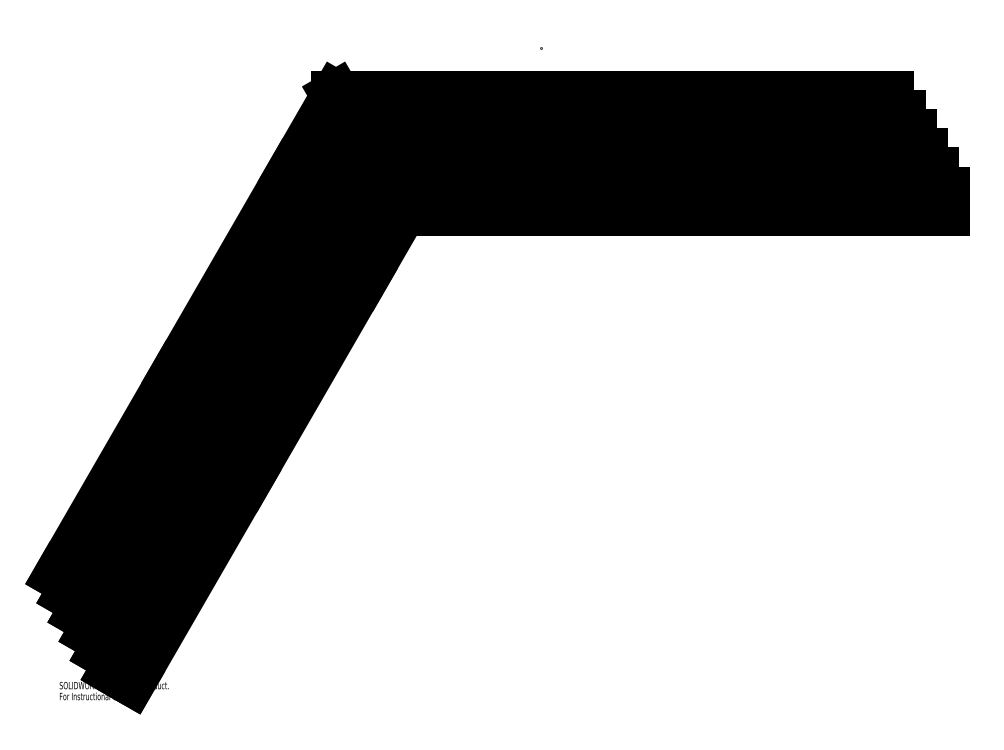
<metadata>
{"format":"dxf","ext":"dxf","renderer":"ezdxf+matplotlib","layout":"modelspace","background":"white","min_lineweight":24,"dpi":150}
</metadata>
<code>
0
SECTION
2
ENTITIES
0
POINT
8
0
10
0
20
1.75
30
0
0
LINE
8
0
10
-3.608
20
-2.5
30
0
11
-10.68
21
-14.75
31
0
0
LINE
8
0
10
-7.65
20
-9.5
30
0
11
-8.083
21
-9.25
31
0
0
LINE
8
0
10
-3.897
20
-2
30
0
11
-11.11
21
-14.5
31
0
0
LINE
8
0
10
-4.619
20
-4.25
30
0
11
-5.052
21
-4
31
0
0
LINE
8
0
10
-5.118
20
-4.864
30
0
11
-5.618
21
-5.73
31
0
0
LINE
8
0
10
-5.334
20
-4.739
30
0
11
-5.118
21
-4.864
31
0
0
LINE
8
0
10
-5.834
20
-5.605
30
0
11
-5.334
21
-4.739
31
0
0
LINE
8
0
10
-5.618
20
-5.73
30
0
11
-5.834
21
-5.605
31
0
0
LINE
8
0
10
-6.868
20
-7.895
30
0
11
-7.368
21
-8.761
31
0
0
LINE
8
0
10
-7.084
20
-7.77
30
0
11
-6.868
21
-7.895
31
0
0
LINE
8
0
10
-7.584
20
-8.636
30
0
11
-7.084
21
-7.77
31
0
0
LINE
8
0
10
-7.368
20
-8.761
30
0
11
-7.584
21
-8.636
31
0
0
LINE
8
0
10
-8.372
20
-8.75
30
0
11
-7.939
21
-9
31
0
0
LINE
8
0
10
-4.186
20
-1.5
30
0
11
-11.4
21
-14
31
0
0
LINE
8
0
10
-4.907
20
-3.75
30
0
11
-5.34
21
-3.5
31
0
0
LINE
8
0
10
-5.406
20
-4.364
30
0
11
-5.906
21
-5.23
31
0
0
LINE
8
0
10
-5.623
20
-4.239
30
0
11
-5.406
21
-4.364
31
0
0
LINE
8
0
10
-6.123
20
-5.105
30
0
11
-5.623
21
-4.239
31
0
0
LINE
8
0
10
-5.906
20
-5.23
30
0
11
-6.123
21
-5.105
31
0
0
LINE
8
0
10
-7.156
20
-7.395
30
0
11
-7.656
21
-8.261
31
0
0
LINE
8
0
10
-7.373
20
-7.27
30
0
11
-7.156
21
-7.395
31
0
0
LINE
8
0
10
-7.873
20
-8.136
30
0
11
-7.373
21
-7.27
31
0
0
LINE
8
0
10
-7.656
20
-8.261
30
0
11
-7.873
21
-8.136
31
0
0
LINE
8
0
10
-8.66
20
-8.25
30
0
11
-8.227
21
-8.5
31
0
0
LINE
8
0
10
-4.474
20
-1
30
0
11
-11.69
21
-13.5
31
0
0
LINE
8
0
10
-5.196
20
-3.25
30
0
11
-5.629
21
-3
31
0
0
LINE
8
0
10
-5.695
20
-3.864
30
0
11
-6.195
21
-4.73
31
0
0
LINE
8
0
10
-5.911
20
-3.739
30
0
11
-5.695
21
-3.864
31
0
0
LINE
8
0
10
-6.411
20
-4.605
30
0
11
-5.911
21
-3.739
31
0
0
LINE
8
0
10
-6.195
20
-4.73
30
0
11
-6.411
21
-4.605
31
0
0
LINE
8
0
10
-7.445
20
-6.895
30
0
11
-7.945
21
-7.761
31
0
0
LINE
8
0
10
-7.661
20
-6.77
30
0
11
-7.445
21
-6.895
31
0
0
LINE
8
0
10
-8.161
20
-7.636
30
0
11
-7.661
21
-6.77
31
0
0
LINE
8
0
10
-7.945
20
-7.761
30
0
11
-8.161
21
-7.636
31
0
0
LINE
8
0
10
-8.516
20
-8
30
0
11
-8.949
21
-7.75
31
0
0
LINE
8
0
10
-4.763
20
-0.5
30
0
11
-11.98
21
-13
31
0
0
LINE
8
0
10
-5.485
20
-2.75
30
0
11
-5.918
21
-2.5
31
0
0
LINE
8
0
10
-5.984
20
-3.364
30
0
11
-6.484
21
-4.23
31
0
0
LINE
8
0
10
-6.2
20
-3.239
30
0
11
-5.984
21
-3.364
31
0
0
LINE
8
0
10
-6.7
20
-4.105
30
0
11
-6.2
21
-3.239
31
0
0
LINE
8
0
10
-6.484
20
-4.23
30
0
11
-6.7
21
-4.105
31
0
0
LINE
8
0
10
-7.734
20
-6.395
30
0
11
-8.234
21
-7.261
31
0
0
LINE
8
0
10
-7.95
20
-6.27
30
0
11
-7.734
21
-6.395
31
0
0
LINE
8
0
10
-8.45
20
-7.136
30
0
11
-7.95
21
-6.27
31
0
0
LINE
8
0
10
-8.234
20
-7.261
30
0
11
-8.45
21
-7.136
31
0
0
LINE
8
0
10
-9.238
20
-7.25
30
0
11
-8.805
21
-7.5
31
0
0
LINE
8
0
10
-5.052
20
-7e-10
30
0
11
-12.27
21
-12.5
31
0
0
LINE
8
0
10
-5.774
20
-2.25
30
0
11
-6.207
21
-2
31
0
0
LINE
8
0
10
-6.272
20
-2.864
30
0
11
-6.772
21
-3.73
31
0
0
LINE
8
0
10
-6.489
20
-2.739
30
0
11
-6.272
21
-2.864
31
0
0
LINE
8
0
10
-6.989
20
-3.605
30
0
11
-6.489
21
-2.739
31
0
0
LINE
8
0
10
-6.772
20
-3.73
30
0
11
-6.989
21
-3.605
31
0
0
LINE
8
0
10
-8.022
20
-5.895
30
0
11
-8.522
21
-6.761
31
0
0
LINE
8
0
10
-8.239
20
-5.77
30
0
11
-8.022
21
-5.895
31
0
0
LINE
8
0
10
-8.739
20
-6.636
30
0
11
-8.239
21
-5.77
31
0
0
LINE
8
0
10
-8.522
20
-6.761
30
0
11
-8.739
21
-6.636
31
0
0
LINE
8
0
10
-3.608
20
-2.5
30
0
11
-5.34
21
0.5
31
0
0
LINE
8
0
10
-3.837
20
-2.645
30
0
11
-4.337
21
-3.511
31
0
0
LINE
8
0
10
-4.053
20
-2.52
30
0
11
-3.837
21
-2.645
31
0
0
LINE
8
0
10
-4.553
20
-3.386
30
0
11
-4.053
21
-2.52
31
0
0
LINE
8
0
10
-4.337
20
-3.511
30
0
11
-4.553
21
-3.386
31
0
0
LINE
8
0
10
-4.125
20
-2.145
30
0
11
-4.625
21
-3.011
31
0
0
LINE
8
0
10
-4.342
20
-2.02
30
0
11
-4.125
21
-2.145
31
0
0
LINE
8
0
10
-4.842
20
-2.886
30
0
11
-4.342
21
-2.02
31
0
0
LINE
8
0
10
-4.625
20
-3.011
30
0
11
-4.842
21
-2.886
31
0
0
LINE
8
0
10
-4.414
20
-1.645
30
0
11
-4.914
21
-2.511
31
0
0
LINE
8
0
10
-4.63
20
-1.52
30
0
11
-4.414
21
-1.645
31
0
0
LINE
8
0
10
-5.13
20
-2.386
30
0
11
-4.63
21
-1.52
31
0
0
LINE
8
0
10
-4.914
20
-2.511
30
0
11
-5.13
21
-2.386
31
0
0
LINE
8
0
10
-4.703
20
-1.145
30
0
11
-5.203
21
-2.011
31
0
0
LINE
8
0
10
-4.919
20
-1.02
30
0
11
-4.703
21
-1.145
31
0
0
LINE
8
0
10
-5.419
20
-1.886
30
0
11
-4.919
21
-1.02
31
0
0
LINE
8
0
10
-5.203
20
-2.011
30
0
11
-5.419
21
-1.886
31
0
0
LINE
8
0
10
-4.991
20
-0.645
30
0
11
-5.491
21
-1.511
31
0
0
LINE
8
0
10
-5.208
20
-0.52
30
0
11
-4.991
21
-0.645
31
0
0
LINE
8
0
10
-5.708
20
-1.386
30
0
11
-5.208
21
-0.52
31
0
0
LINE
8
0
10
-5.491
20
-1.511
30
0
11
-5.708
21
-1.386
31
0
0
LINE
8
0
10
-3.897
20
-2
30
0
11
10.54
21
-2
31
0
0
LINE
8
0
10
4.474
20
-2.5
30
0
11
4.474
21
-2
31
0
0
LINE
8
0
10
-3.608
20
-2.5
30
0
11
10.54
21
-2.5
31
0
0
LINE
8
0
10
-1.588
20
-2.5
30
0
11
-1.588
21
-2
31
0
0
LINE
8
0
10
0.1934
20
-2.125
30
0
11
-0.8066
21
-2.125
31
0
0
LINE
8
0
10
-0.8066
20
-2.125
30
0
11
-0.8066
21
-2.375
31
0
0
LINE
8
0
10
-0.8066
20
-2.375
30
0
11
0.1934
21
-2.375
31
0
0
LINE
8
0
10
0.1934
20
-2.375
30
0
11
0.1934
21
-2.125
31
0
0
LINE
8
0
10
3.693
20
-2.125
30
0
11
2.693
21
-2.125
31
0
0
LINE
8
0
10
2.693
20
-2.125
30
0
11
2.693
21
-2.375
31
0
0
LINE
8
0
10
2.693
20
-2.375
30
0
11
3.693
21
-2.375
31
0
0
LINE
8
0
10
3.693
20
-2.375
30
0
11
3.693
21
-2.125
31
0
0
LINE
8
0
10
-4.186
20
-1.5
30
0
11
10.25
21
-1.5
31
0
0
LINE
8
0
10
4.186
20
-2
30
0
11
4.186
21
-1.5
31
0
0
LINE
8
0
10
-1.876
20
-2
30
0
11
-1.876
21
-1.5
31
0
0
LINE
8
0
10
-0.0953
20
-1.625
30
0
11
-1.095
21
-1.625
31
0
0
LINE
8
0
10
-1.095
20
-1.625
30
0
11
-1.095
21
-1.875
31
0
0
LINE
8
0
10
-1.095
20
-1.875
30
0
11
-0.0953
21
-1.875
31
0
0
LINE
8
0
10
-0.0953
20
-1.875
30
0
11
-0.0953
21
-1.625
31
0
0
LINE
8
0
10
3.405
20
-1.625
30
0
11
2.405
21
-1.625
31
0
0
LINE
8
0
10
2.405
20
-1.625
30
0
11
2.405
21
-1.875
31
0
0
LINE
8
0
10
2.405
20
-1.875
30
0
11
3.405
21
-1.875
31
0
0
LINE
8
0
10
3.405
20
-1.875
30
0
11
3.405
21
-1.625
31
0
0
LINE
8
0
10
-4.474
20
-1
30
0
11
9.959
21
-1
31
0
0
LINE
8
0
10
3.897
20
-1.5
30
0
11
3.897
21
-1
31
0
0
LINE
8
0
10
-2.165
20
-1.5
30
0
11
-2.165
21
-1
31
0
0
LINE
8
0
10
-1.384
20
-1.125
30
0
11
-1.384
21
-1.375
31
0
0
LINE
8
0
10
-1.384
20
-1.375
30
0
11
-0.384
21
-1.375
31
0
0
LINE
8
0
10
-0.384
20
-1.375
30
0
11
-0.384
21
-1.125
31
0
0
LINE
8
0
10
3.116
20
-1.125
30
0
11
2.116
21
-1.125
31
0
0
LINE
8
0
10
2.116
20
-1.125
30
0
11
2.116
21
-1.375
31
0
0
LINE
8
0
10
2.116
20
-1.375
30
0
11
3.116
21
-1.375
31
0
0
LINE
8
0
10
3.116
20
-1.375
30
0
11
3.116
21
-1.125
31
0
0
LINE
8
0
10
-0.384
20
-1.125
30
0
11
-1.384
21
-1.125
31
0
0
LINE
8
0
10
-4.763
20
-0.5
30
0
11
9.671
21
-0.5
31
0
0
LINE
8
0
10
3.608
20
-1
30
0
11
3.608
21
-0.5
31
0
0
LINE
8
0
10
-2.454
20
-1
30
0
11
-2.454
21
-0.5
31
0
0
LINE
8
0
10
-0.6726
20
-0.625
30
0
11
-1.673
21
-0.625
31
0
0
LINE
8
0
10
-1.673
20
-0.625
30
0
11
-1.673
21
-0.875
31
0
0
LINE
8
0
10
-1.673
20
-0.875
30
0
11
-0.6726
21
-0.875
31
0
0
LINE
8
0
10
-0.6726
20
-0.875
30
0
11
-0.6726
21
-0.625
31
0
0
LINE
8
0
10
2.827
20
-0.625
30
0
11
1.827
21
-0.625
31
0
0
LINE
8
0
10
1.827
20
-0.625
30
0
11
1.827
21
-0.875
31
0
0
LINE
8
0
10
1.827
20
-0.875
30
0
11
2.827
21
-0.875
31
0
0
LINE
8
0
10
2.827
20
-0.875
30
0
11
2.827
21
-0.625
31
0
0
LINE
8
0
10
-5.052
20
-7e-10
30
0
11
9.382
21
-7e-10
31
0
0
LINE
8
0
10
3.32
20
-0.5
30
0
11
3.32
21
-7e-10
31
0
0
LINE
8
0
10
-2.742
20
-0.5
30
0
11
-2.742
21
-7e-10
31
0
0
LINE
8
0
10
-0.9613
20
-0.125
30
0
11
-1.961
21
-0.125
31
0
0
LINE
8
0
10
-1.961
20
-0.125
30
0
11
-1.961
21
-0.375
31
0
0
LINE
8
0
10
-1.961
20
-0.375
30
0
11
-0.9613
21
-0.375
31
0
0
LINE
8
0
10
-0.9613
20
-0.375
30
0
11
-0.9613
21
-0.125
31
0
0
LINE
8
0
10
2.539
20
-0.125
30
0
11
1.539
21
-0.125
31
0
0
LINE
8
0
10
1.539
20
-0.125
30
0
11
1.539
21
-0.375
31
0
0
LINE
8
0
10
1.539
20
-0.375
30
0
11
2.539
21
-0.375
31
0
0
LINE
8
0
10
2.539
20
-0.375
30
0
11
2.539
21
-0.125
31
0
0
LINE
8
0
10
10.54
20
-2.5
30
0
11
10.54
21
-2
31
0
0
LINE
8
0
10
6.256
20
-2.125
30
0
11
5.256
21
-2.125
31
0
0
LINE
8
0
10
5.256
20
-2.125
30
0
11
5.256
21
-2.375
31
0
0
LINE
8
0
10
5.256
20
-2.375
30
0
11
6.256
21
-2.375
31
0
0
LINE
8
0
10
6.256
20
-2.375
30
0
11
6.256
21
-2.125
31
0
0
LINE
8
0
10
9.756
20
-2.125
30
0
11
8.756
21
-2.125
31
0
0
LINE
8
0
10
8.756
20
-2.125
30
0
11
8.756
21
-2.375
31
0
0
LINE
8
0
10
8.756
20
-2.375
30
0
11
9.756
21
-2.375
31
0
0
LINE
8
0
10
9.756
20
-2.375
30
0
11
9.756
21
-2.125
31
0
0
LINE
8
0
10
10.25
20
-2
30
0
11
10.25
21
-1.5
31
0
0
LINE
8
0
10
5.967
20
-1.625
30
0
11
4.967
21
-1.625
31
0
0
LINE
8
0
10
4.967
20
-1.625
30
0
11
4.967
21
-1.875
31
0
0
LINE
8
0
10
4.967
20
-1.875
30
0
11
5.967
21
-1.875
31
0
0
LINE
8
0
10
5.967
20
-1.875
30
0
11
5.967
21
-1.625
31
0
0
LINE
8
0
10
9.467
20
-1.625
30
0
11
8.467
21
-1.625
31
0
0
LINE
8
0
10
8.467
20
-1.625
30
0
11
8.467
21
-1.875
31
0
0
LINE
8
0
10
8.467
20
-1.875
30
0
11
9.467
21
-1.875
31
0
0
LINE
8
0
10
9.467
20
-1.875
30
0
11
9.467
21
-1.625
31
0
0
LINE
8
0
10
9.959
20
-1.5
30
0
11
9.959
21
-1
31
0
0
LINE
8
0
10
5.678
20
-1.125
30
0
11
4.678
21
-1.125
31
0
0
LINE
8
0
10
4.678
20
-1.125
30
0
11
4.678
21
-1.375
31
0
0
LINE
8
0
10
5.678
20
-1.375
30
0
11
5.678
21
-1.125
31
0
0
LINE
8
0
10
9.178
20
-1.125
30
0
11
8.178
21
-1.125
31
0
0
LINE
8
0
10
8.178
20
-1.125
30
0
11
8.178
21
-1.375
31
0
0
LINE
8
0
10
9.178
20
-1.375
30
0
11
9.178
21
-1.125
31
0
0
LINE
8
0
10
4.678
20
-1.375
30
0
11
5.678
21
-1.375
31
0
0
LINE
8
0
10
8.178
20
-1.375
30
0
11
9.178
21
-1.375
31
0
0
LINE
8
0
10
9.671
20
-1
30
0
11
9.671
21
-0.5
31
0
0
LINE
8
0
10
5.39
20
-0.625
30
0
11
4.39
21
-0.625
31
0
0
LINE
8
0
10
4.39
20
-0.625
30
0
11
4.39
21
-0.875
31
0
0
LINE
8
0
10
4.39
20
-0.875
30
0
11
5.39
21
-0.875
31
0
0
LINE
8
0
10
5.39
20
-0.875
30
0
11
5.39
21
-0.625
31
0
0
LINE
8
0
10
8.89
20
-0.625
30
0
11
7.89
21
-0.625
31
0
0
LINE
8
0
10
7.89
20
-0.625
30
0
11
7.89
21
-0.875
31
0
0
LINE
8
0
10
8.89
20
-0.875
30
0
11
8.89
21
-0.625
31
0
0
LINE
8
0
10
7.89
20
-0.875
30
0
11
8.89
21
-0.875
31
0
0
LINE
8
0
10
9.382
20
-0.5
30
0
11
9.382
21
-7e-10
31
0
0
LINE
8
0
10
5.101
20
-0.125
30
0
11
4.101
21
-0.125
31
0
0
LINE
8
0
10
4.101
20
-0.125
30
0
11
4.101
21
-0.375
31
0
0
LINE
8
0
10
4.101
20
-0.375
30
0
11
5.101
21
-0.375
31
0
0
LINE
8
0
10
5.101
20
-0.375
30
0
11
5.101
21
-0.125
31
0
0
LINE
8
0
10
8.601
20
-0.125
30
0
11
7.601
21
-0.125
31
0
0
LINE
8
0
10
7.601
20
-0.125
30
0
11
7.601
21
-0.375
31
0
0
LINE
8
0
10
8.601
20
-0.375
30
0
11
8.601
21
-0.125
31
0
0
LINE
8
0
10
7.601
20
-0.375
30
0
11
8.601
21
-0.375
31
0
0
LINE
8
0
10
-2.369
20
-2.125
30
0
11
-3.369
21
-2.125
31
0
0
LINE
8
0
10
-3.369
20
-2.125
30
0
11
-3.369
21
-2.375
31
0
0
LINE
8
0
10
-3.369
20
-2.375
30
0
11
-2.369
21
-2.375
31
0
0
LINE
8
0
10
-2.369
20
-2.375
30
0
11
-2.369
21
-2.125
31
0
0
LINE
8
0
10
-2.657
20
-1.625
30
0
11
-3.657
21
-1.625
31
0
0
LINE
8
0
10
-3.657
20
-1.625
30
0
11
-3.657
21
-1.875
31
0
0
LINE
8
0
10
-3.657
20
-1.875
30
0
11
-2.657
21
-1.875
31
0
0
LINE
8
0
10
-2.657
20
-1.875
30
0
11
-2.657
21
-1.625
31
0
0
LINE
8
0
10
-2.946
20
-1.125
30
0
11
-3.946
21
-1.125
31
0
0
LINE
8
0
10
-3.946
20
-1.125
30
0
11
-3.946
21
-1.375
31
0
0
LINE
8
0
10
-3.946
20
-1.375
30
0
11
-2.946
21
-1.375
31
0
0
LINE
8
0
10
-2.946
20
-1.375
30
0
11
-2.946
21
-1.125
31
0
0
LINE
8
0
10
-4.235
20
-0.625
30
0
11
-4.235
21
-0.875
31
0
0
LINE
8
0
10
-4.235
20
-0.875
30
0
11
-3.235
21
-0.875
31
0
0
LINE
8
0
10
-3.235
20
-0.875
30
0
11
-3.235
21
-0.625
31
0
0
LINE
8
0
10
-3.235
20
-0.625
30
0
11
-4.235
21
-0.625
31
0
0
LINE
8
0
10
-4.524
20
-0.125
30
0
11
-4.524
21
-0.375
31
0
0
LINE
8
0
10
-4.524
20
-0.375
30
0
11
-3.524
21
-0.375
31
0
0
LINE
8
0
10
-3.524
20
-0.375
30
0
11
-3.524
21
-0.125
31
0
0
LINE
8
0
10
-3.524
20
-0.125
30
0
11
-4.524
21
-0.125
31
0
0
LINE
8
0
10
-10.68
20
-14.75
30
0
11
-11.11
21
-14.5
31
0
0
LINE
8
0
10
-8.149
20
-10.11
30
0
11
-8.649
21
-10.98
31
0
0
LINE
8
0
10
-8.365
20
-9.989
30
0
11
-8.149
21
-10.11
31
0
0
LINE
8
0
10
-8.649
20
-10.98
30
0
11
-8.865
21
-10.85
31
0
0
LINE
8
0
10
-9.899
20
-13.15
30
0
11
-10.4
21
-14.01
31
0
0
LINE
8
0
10
-10.12
20
-13.02
30
0
11
-9.899
21
-13.15
31
0
0
LINE
8
0
10
-10.62
20
-13.89
30
0
11
-10.12
21
-13.02
31
0
0
LINE
8
0
10
-10.4
20
-14.01
30
0
11
-10.62
21
-13.89
31
0
0
LINE
8
0
10
-8.865
20
-10.85
30
0
11
-8.365
21
-9.989
31
0
0
LINE
8
0
10
-8.437
20
-9.614
30
0
11
-8.937
21
-10.48
31
0
0
LINE
8
0
10
-8.654
20
-9.489
30
0
11
-8.437
21
-9.614
31
0
0
LINE
8
0
10
-9.154
20
-10.35
30
0
11
-8.654
21
-9.489
31
0
0
LINE
8
0
10
-8.937
20
-10.48
30
0
11
-9.154
21
-10.35
31
0
0
LINE
8
0
10
-10.19
20
-12.65
30
0
11
-10.69
21
-13.51
31
0
0
LINE
8
0
10
-10.4
20
-12.52
30
0
11
-10.19
21
-12.65
31
0
0
LINE
8
0
10
-10.9
20
-13.39
30
0
11
-10.4
21
-12.52
31
0
0
LINE
8
0
10
-10.69
20
-13.51
30
0
11
-10.9
21
-13.39
31
0
0
LINE
8
0
10
-10.97
20
-14.25
30
0
11
-11.4
21
-14
31
0
0
LINE
8
0
10
-11.26
20
-13.75
30
0
11
-11.69
21
-13.5
31
0
0
LINE
8
0
10
-8.726
20
-9.114
30
0
11
-9.226
21
-9.98
31
0
0
LINE
8
0
10
-8.943
20
-8.989
30
0
11
-8.726
21
-9.114
31
0
0
LINE
8
0
10
-9.226
20
-9.98
30
0
11
-9.443
21
-9.855
31
0
0
LINE
8
0
10
-10.69
20
-12.02
30
0
11
-10.48
21
-12.15
31
0
0
LINE
8
0
10
-11.19
20
-12.89
30
0
11
-10.69
21
-12.02
31
0
0
LINE
8
0
10
-10.98
20
-13.01
30
0
11
-11.19
21
-12.89
31
0
0
LINE
8
0
10
-9.443
20
-9.855
30
0
11
-8.943
21
-8.989
31
0
0
LINE
8
0
10
-10.48
20
-12.15
30
0
11
-10.98
21
-13.01
31
0
0
LINE
8
0
10
-11.55
20
-13.25
30
0
11
-11.98
21
-13
31
0
0
LINE
8
0
10
-9.015
20
-8.614
30
0
11
-9.515
21
-9.48
31
0
0
LINE
8
0
10
-9.231
20
-8.489
30
0
11
-9.015
21
-8.614
31
0
0
LINE
8
0
10
-9.515
20
-9.48
30
0
11
-9.731
21
-9.355
31
0
0
LINE
8
0
10
-10.98
20
-11.52
30
0
11
-10.76
21
-11.65
31
0
0
LINE
8
0
10
-11.48
20
-12.39
30
0
11
-10.98
21
-11.52
31
0
0
LINE
8
0
10
-11.26
20
-12.51
30
0
11
-11.48
21
-12.39
31
0
0
LINE
8
0
10
-9.731
20
-9.355
30
0
11
-9.231
21
-8.489
31
0
0
LINE
8
0
10
-10.76
20
-11.65
30
0
11
-11.26
21
-12.51
31
0
0
LINE
8
0
10
-11.84
20
-12.75
30
0
11
-12.27
21
-12.5
31
0
0
LINE
8
0
10
-9.303
20
-8.114
30
0
11
-9.803
21
-8.98
31
0
0
LINE
8
0
10
-9.52
20
-7.989
30
0
11
-9.303
21
-8.114
31
0
0
LINE
8
0
10
-9.803
20
-8.98
30
0
11
-10.02
21
-8.855
31
0
0
LINE
8
0
10
-11.27
20
-11.02
30
0
11
-11.05
21
-11.15
31
0
0
LINE
8
0
10
-11.77
20
-11.89
30
0
11
-11.27
21
-11.02
31
0
0
LINE
8
0
10
-11.55
20
-12.01
30
0
11
-11.77
21
-11.89
31
0
0
LINE
8
0
10
-10.02
20
-8.855
30
0
11
-9.52
21
-7.989
31
0
0
LINE
8
0
10
-11.05
20
-11.15
30
0
11
-11.55
21
-12.01
31
0
0
LINE
8
0
10
3.031
20
0
30
0
11
3.031
21
0.5
31
0
0
LINE
8
0
10
-1.25
20
0.375
30
0
11
-2.25
21
0.375
31
0
0
LINE
8
0
10
-2.25
20
0.375
30
0
11
-2.25
21
0.125
31
0
0
LINE
8
0
10
-2.25
20
0.125
30
0
11
-1.25
21
0.125
31
0
0
LINE
8
0
10
2.25
20
0.375
30
0
11
1.25
21
0.375
31
0
0
LINE
8
0
10
1.25
20
0.375
30
0
11
1.25
21
0.125
31
0
0
LINE
8
0
10
-3.031
20
0
30
0
11
-3.031
21
0.5
31
0
0
LINE
8
0
10
2.25
20
0.125
30
0
11
2.25
21
0.375
31
0
0
LINE
8
0
10
-1.25
20
0.125
30
0
11
-1.25
21
0.375
31
0
0
LINE
8
0
10
1.25
20
0.125
30
0
11
2.25
21
0.125
31
0
0
LINE
8
0
10
-5.34
20
0.5
30
0
11
9.093
21
0.5
31
0
0
LINE
8
0
10
9.093
20
0
30
0
11
9.093
21
0.5
31
0
0
LINE
8
0
10
4.812
20
0.375
30
0
11
3.812
21
0.375
31
0
0
LINE
8
0
10
3.812
20
0.375
30
0
11
3.812
21
0.125
31
0
0
LINE
8
0
10
3.812
20
0.125
30
0
11
4.812
21
0.125
31
0
0
LINE
8
0
10
4.812
20
0.125
30
0
11
4.812
21
0.375
31
0
0
LINE
8
0
10
8.312
20
0.375
30
0
11
7.312
21
0.375
31
0
0
LINE
8
0
10
7.312
20
0.375
30
0
11
7.312
21
0.125
31
0
0
LINE
8
0
10
8.312
20
0.125
30
0
11
8.312
21
0.375
31
0
0
LINE
8
0
10
7.312
20
0.125
30
0
11
8.312
21
0.125
31
0
0
LINE
8
0
10
-3.812
20
0.375
30
0
11
-4.812
21
0.375
31
0
0
LINE
8
0
10
-4.812
20
0.375
30
0
11
-4.812
21
0.125
31
0
0
LINE
8
0
10
-3.812
20
0.125
30
0
11
-3.812
21
0.375
31
0
0
LINE
8
0
10
-4.812
20
0.125
30
0
11
-3.812
21
0.125
31
0
0
LINE
8
0
10
-6.062
20
-1.75
30
0
11
-6.495
21
-1.5
31
0
0
LINE
8
0
10
-5.496
20
-0.02003
30
0
11
-5.28
21
-0.145
31
0
0
LINE
8
0
10
-5.996
20
-0.8861
30
0
11
-5.496
21
-0.02003
31
0
0
LINE
8
0
10
-5.78
20
-1.011
30
0
11
-5.996
21
-0.8861
31
0
0
LINE
8
0
10
-5.28
20
-0.145
30
0
11
-5.78
21
-1.011
31
0
0
LINE
8
0
10
-5.34
20
0.5
30
0
11
-12.56
21
-12
31
0
0
LINE
8
0
10
-6.777
20
-2.239
30
0
11
-6.561
21
-2.364
31
0
0
LINE
8
0
10
-8.527
20
-5.27
30
0
11
-8.311
21
-5.395
31
0
0
LINE
8
0
10
-7.277
20
-3.105
30
0
11
-6.777
21
-2.239
31
0
0
LINE
8
0
10
-6.561
20
-2.364
30
0
11
-7.061
21
-3.23
31
0
0
LINE
8
0
10
-9.027
20
-6.136
30
0
11
-8.527
21
-5.27
31
0
0
LINE
8
0
10
-8.811
20
-6.261
30
0
11
-9.027
21
-6.136
31
0
0
LINE
8
0
10
-7.061
20
-3.23
30
0
11
-7.277
21
-3.105
31
0
0
LINE
8
0
10
-9.526
20
-6.75
30
0
11
-9.093
21
-7
31
0
0
LINE
8
0
10
-8.311
20
-5.395
30
0
11
-8.811
21
-6.261
31
0
0
LINE
8
0
10
-9.809
20
-7.489
30
0
11
-9.592
21
-7.614
31
0
0
LINE
8
0
10
-11.56
20
-10.52
30
0
11
-11.34
21
-10.65
31
0
0
LINE
8
0
10
-9.592
20
-7.614
30
0
11
-10.09
21
-8.48
31
0
0
LINE
8
0
10
-12.06
20
-11.39
30
0
11
-11.56
21
-10.52
31
0
0
LINE
8
0
10
-10.31
20
-8.355
30
0
11
-9.809
21
-7.489
31
0
0
LINE
8
0
10
-10.09
20
-8.48
30
0
11
-10.31
21
-8.355
31
0
0
LINE
8
0
10
-12.12
20
-12.25
30
0
11
-12.56
21
-12
31
0
0
LINE
8
0
10
-11.84
20
-11.51
30
0
11
-12.06
21
-11.39
31
0
0
LINE
8
0
10
-11.34
20
-10.65
30
0
11
-11.84
21
-11.51
31
0
0
MTEXT
8
0
10
-12.56
20
-14.79
30
0
40
0.1903
41
0
71
     1
72
     1
1
SOLIDWORKS Educational Product.
7
SLDTEXTSTYLE0
73
     1
44
1
0
MTEXT
8
0
10
-12.56
20
-15.08
30
0
40
0.1903
41
0
71
     1
72
     1
1
For Instructional Use Only.
7
SLDTEXTSTYLE0
73
     1
44
1
0
ENDSEC
0
EOF

</code>
